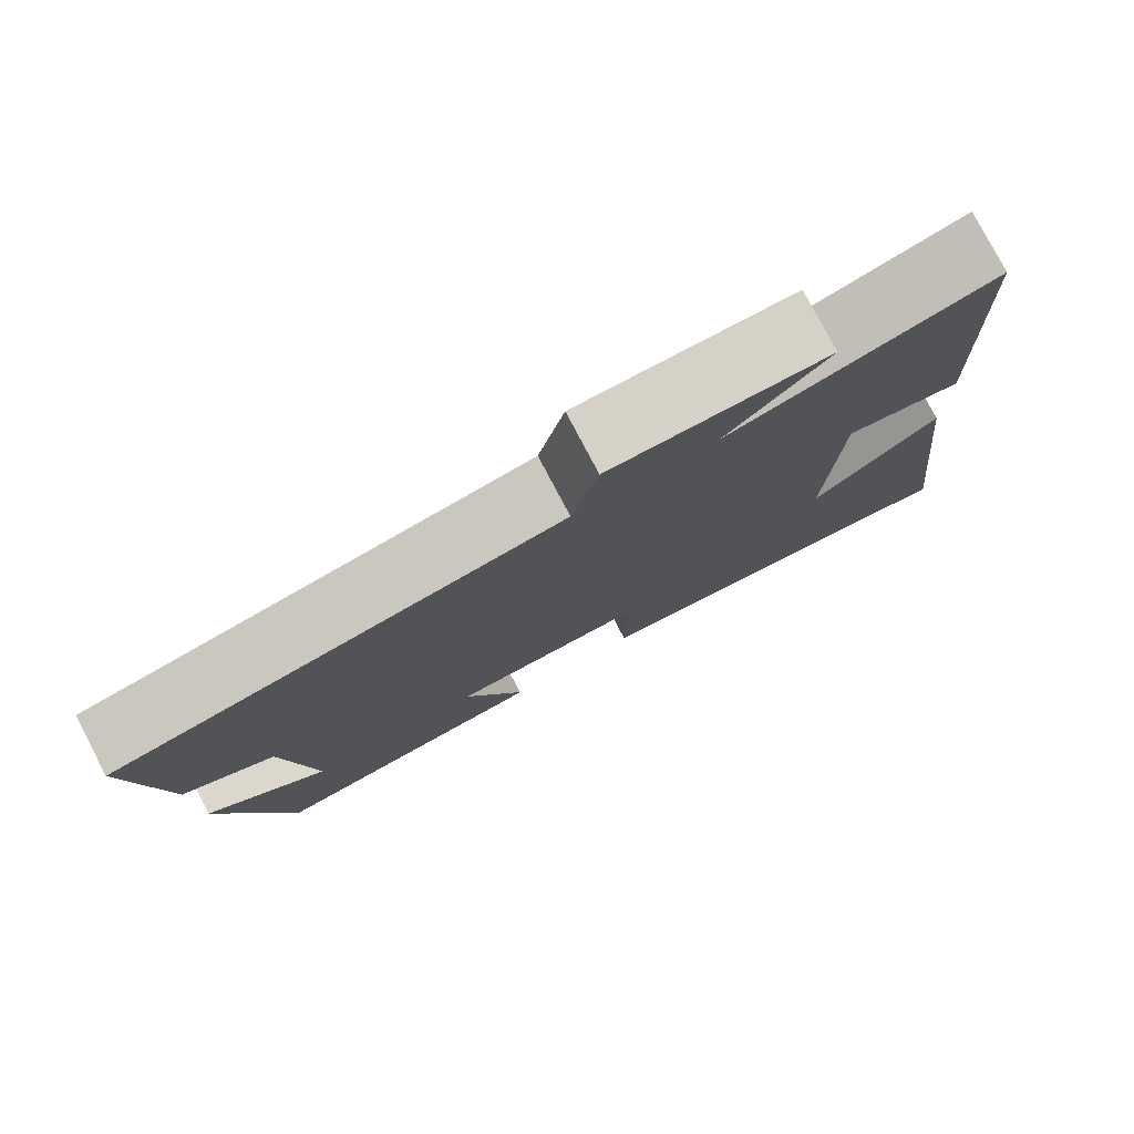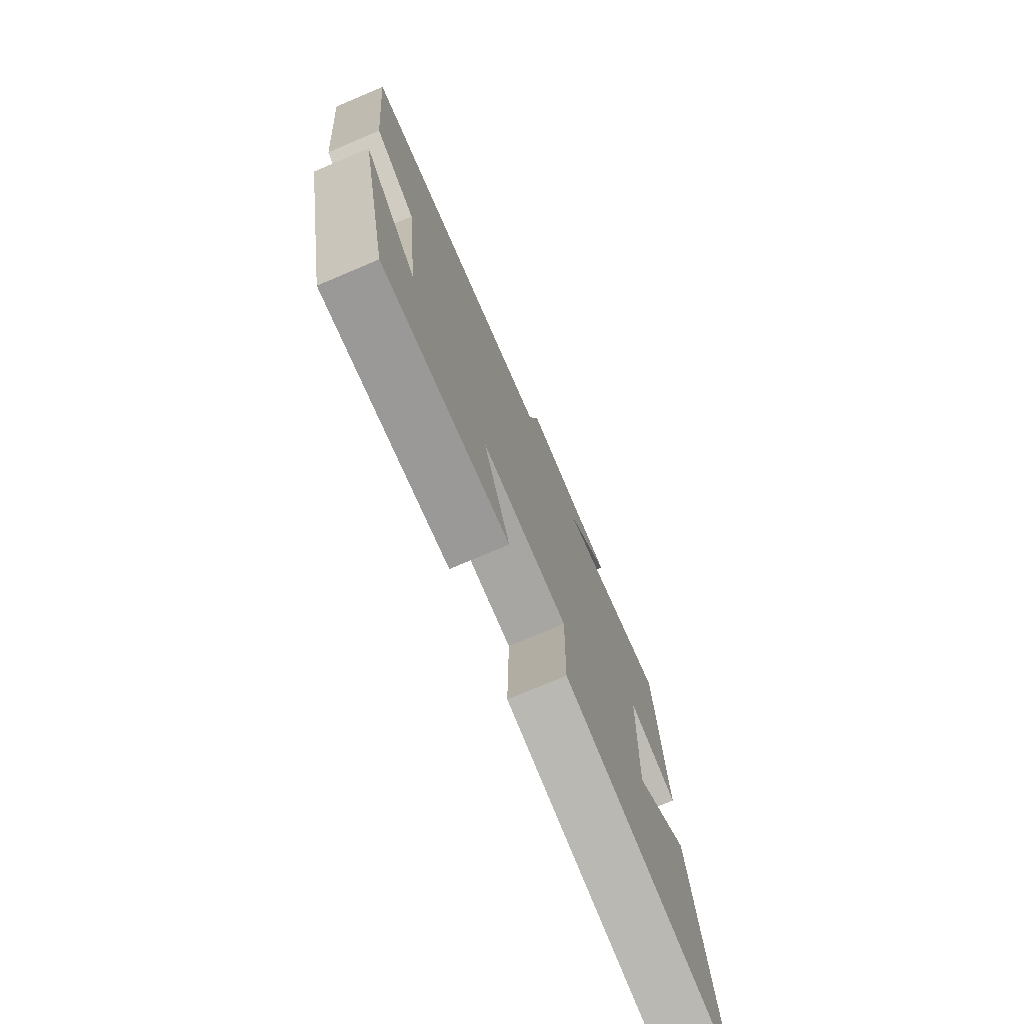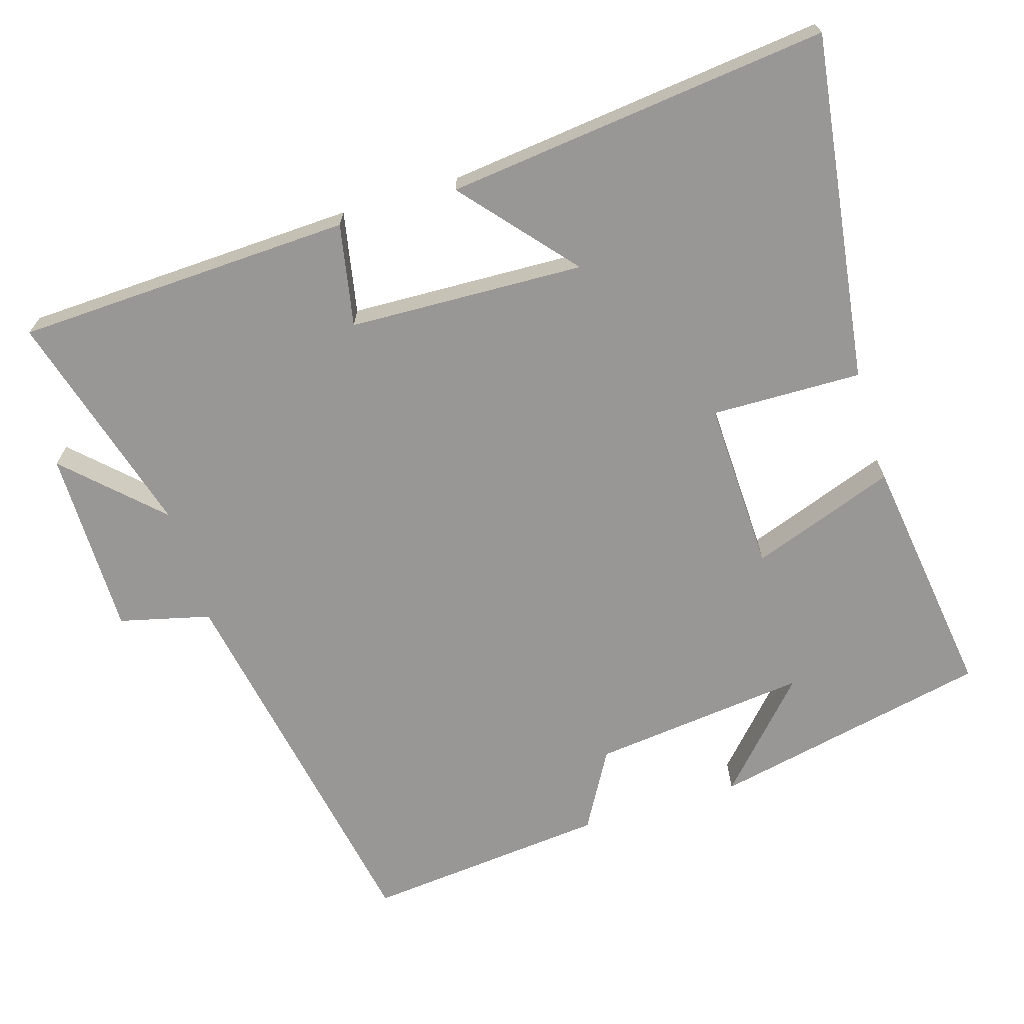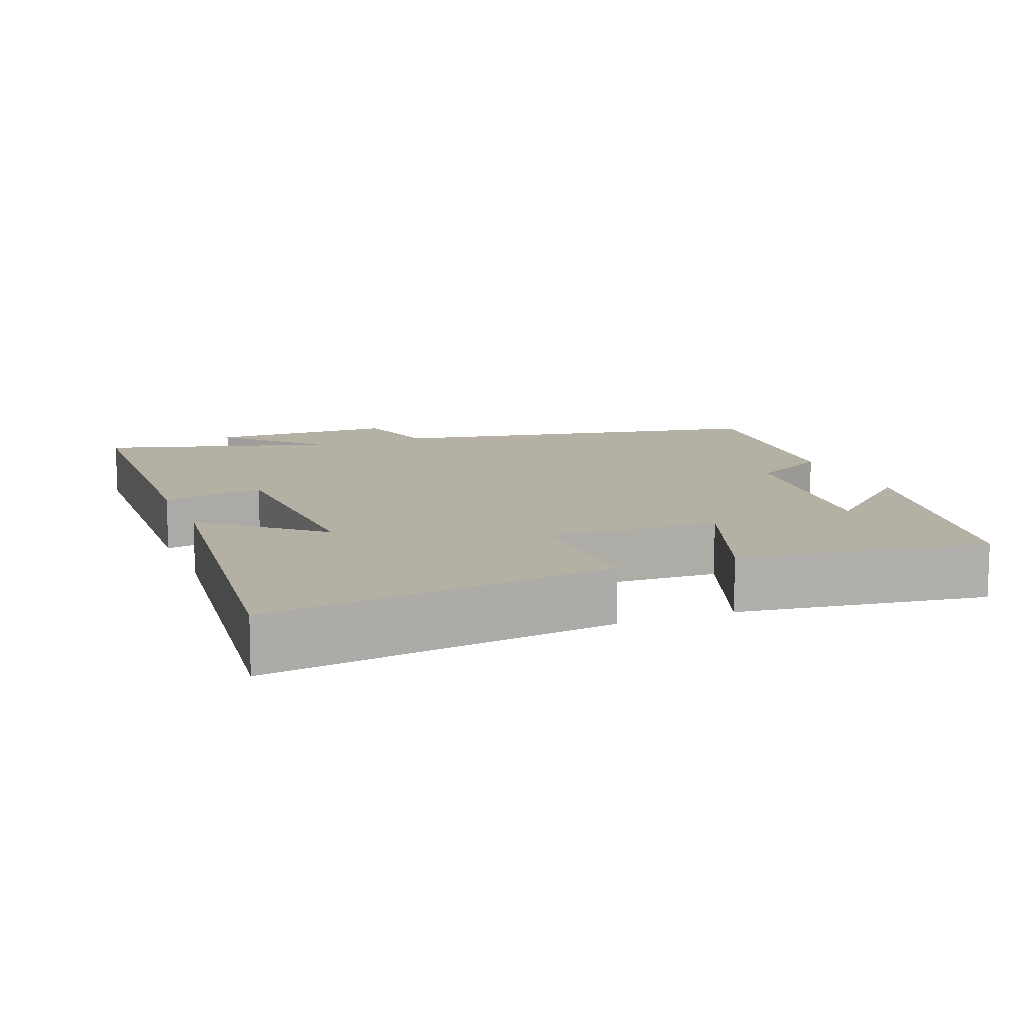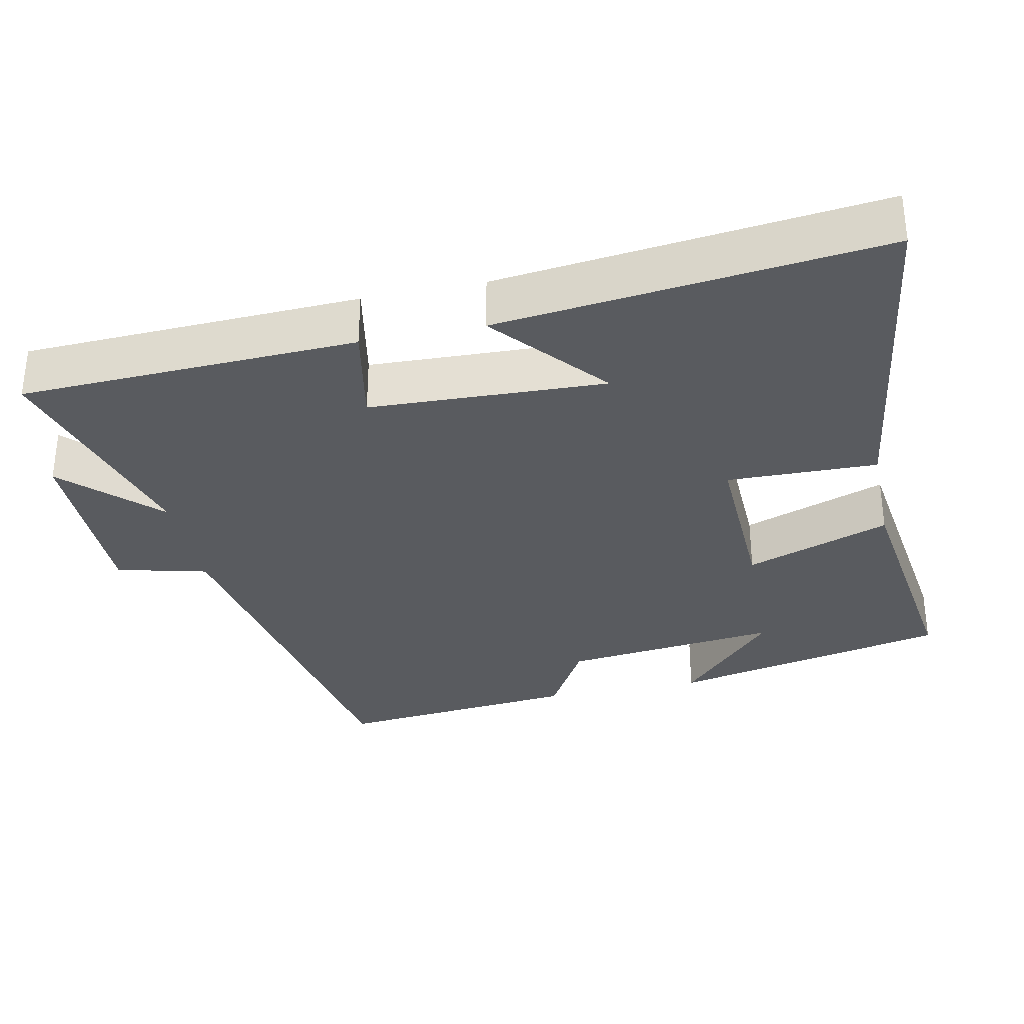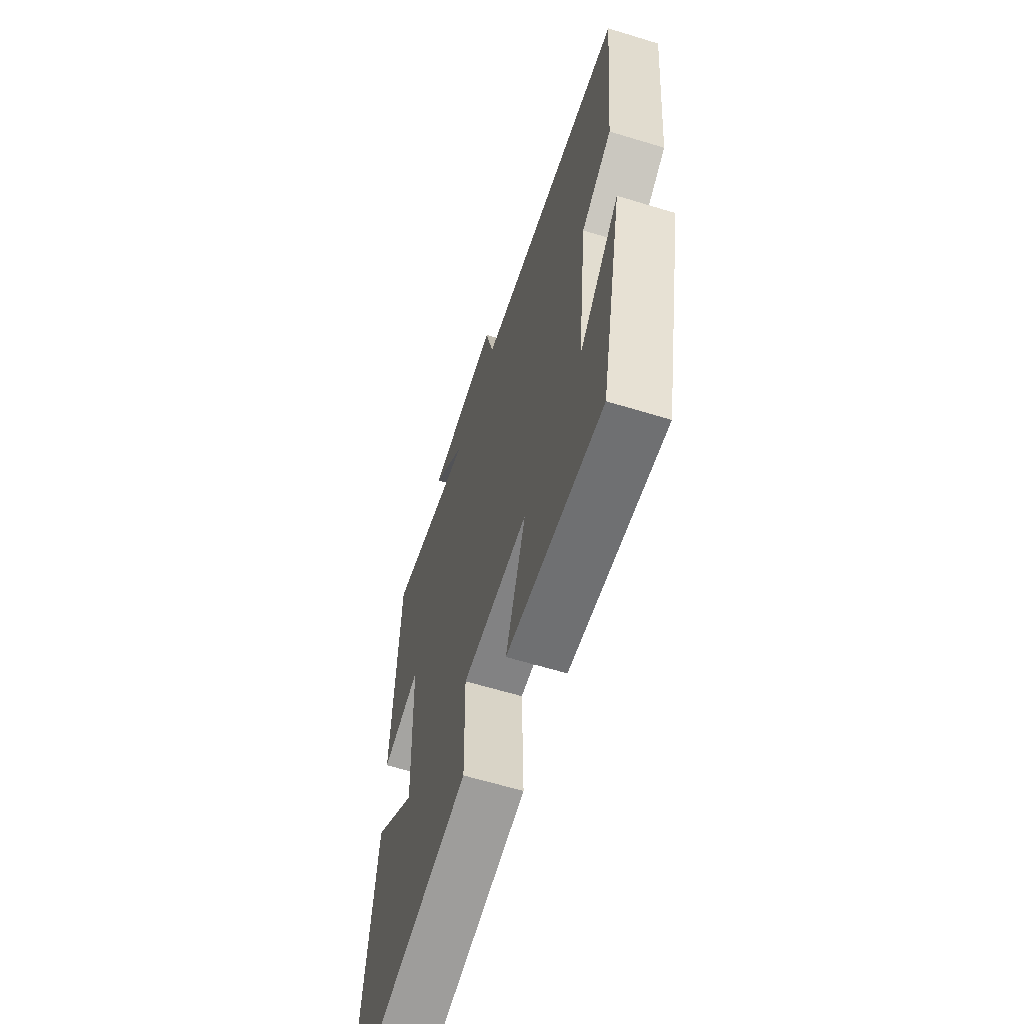
<metadata>
{"format":"obj","ext":"obj","renderer":"f3d","projection":"perspective","resolution":1024,"background":"white","views":[{"elev":79.3,"azim":-27.8,"up":"+Z"},{"elev":-75.9,"azim":-67.1,"up":"+Z"},{"elev":-68.2,"azim":107.0,"up":"+Y"},{"elev":11.4,"azim":158.6,"up":"+Y"},{"elev":-32.5,"azim":101.8,"up":"+Y"},{"elev":-62.7,"azim":-107.2,"up":"+Z"}]}
</metadata>
<code>
v 0.56 0.07 -0.566
v 0.083 0.07 -0.5
v 0.087 0.07 -0.293
v -0.149 0.07 -0.301
v -0.077 0.07 -0.5
v -0.418 0.07 -0.547
v -0.5 0.07 -0.162
v -0.357 0.07 -0.294
v -0.391 0.07 0.004
v -0.5 0.07 0.066
v -0.533 0.07 0.402
v -0.001 0.07 0.5
v 0.03 0.07 0.625
v 0.288 0.07 0.625
v 0.167 0.07 0.5
v 0.481 0.07 0.59
v 0.5 0.07 0.127
v 0.359 0.07 0.154
v 0.347 0.07 -0.17
v 0.5 0.07 -0.039
v 0.56 0 -0.566
v 0.083 0 -0.5
v 0.087 0 -0.293
v -0.149 0 -0.301
v -0.077 0 -0.5
v -0.418 0 -0.547
v -0.5 0 -0.162
v -0.357 0 -0.294
v -0.391 0 0.004
v -0.5 0 0.066
v -0.533 0 0.402
v -0.001 0 0.5
v 0.03 0 0.625
v 0.288 0 0.625
v 0.167 0 0.5
v 0.481 0 0.59
v 0.5 0 0.127
v 0.359 0 0.154
v 0.347 0 -0.17
v 0.5 0 -0.039
f 19 20 1 2
f 18 19 2 3
f 15 16 17 18
f 15 18 3 4
f 12 13 14 15
f 11 12 15
f 10 11 15
f 9 10 15
f 8 9 15 4
f 6 7 8
f 4 5 6 8
f 22 21 40 39
f 23 22 39 38
f 38 37 36 35
f 24 23 38 35
f 35 34 33 32
f 35 32 31
f 35 31 30
f 35 30 29
f 24 35 29 28
f 28 27 26
f 28 26 25 24
f 1 21 22 2
f 2 22 23 3
f 3 23 24 4
f 4 24 25 5
f 5 25 26 6
f 6 26 27 7
f 7 27 28 8
f 8 28 29 9
f 9 29 30 10
f 10 30 31 11
f 11 31 32 12
f 12 32 33 13
f 13 33 34 14
f 14 34 35 15
f 15 35 36 16
f 16 36 37 17
f 17 37 38 18
f 18 38 39 19
f 19 39 40 20
f 20 40 21 1

</code>
